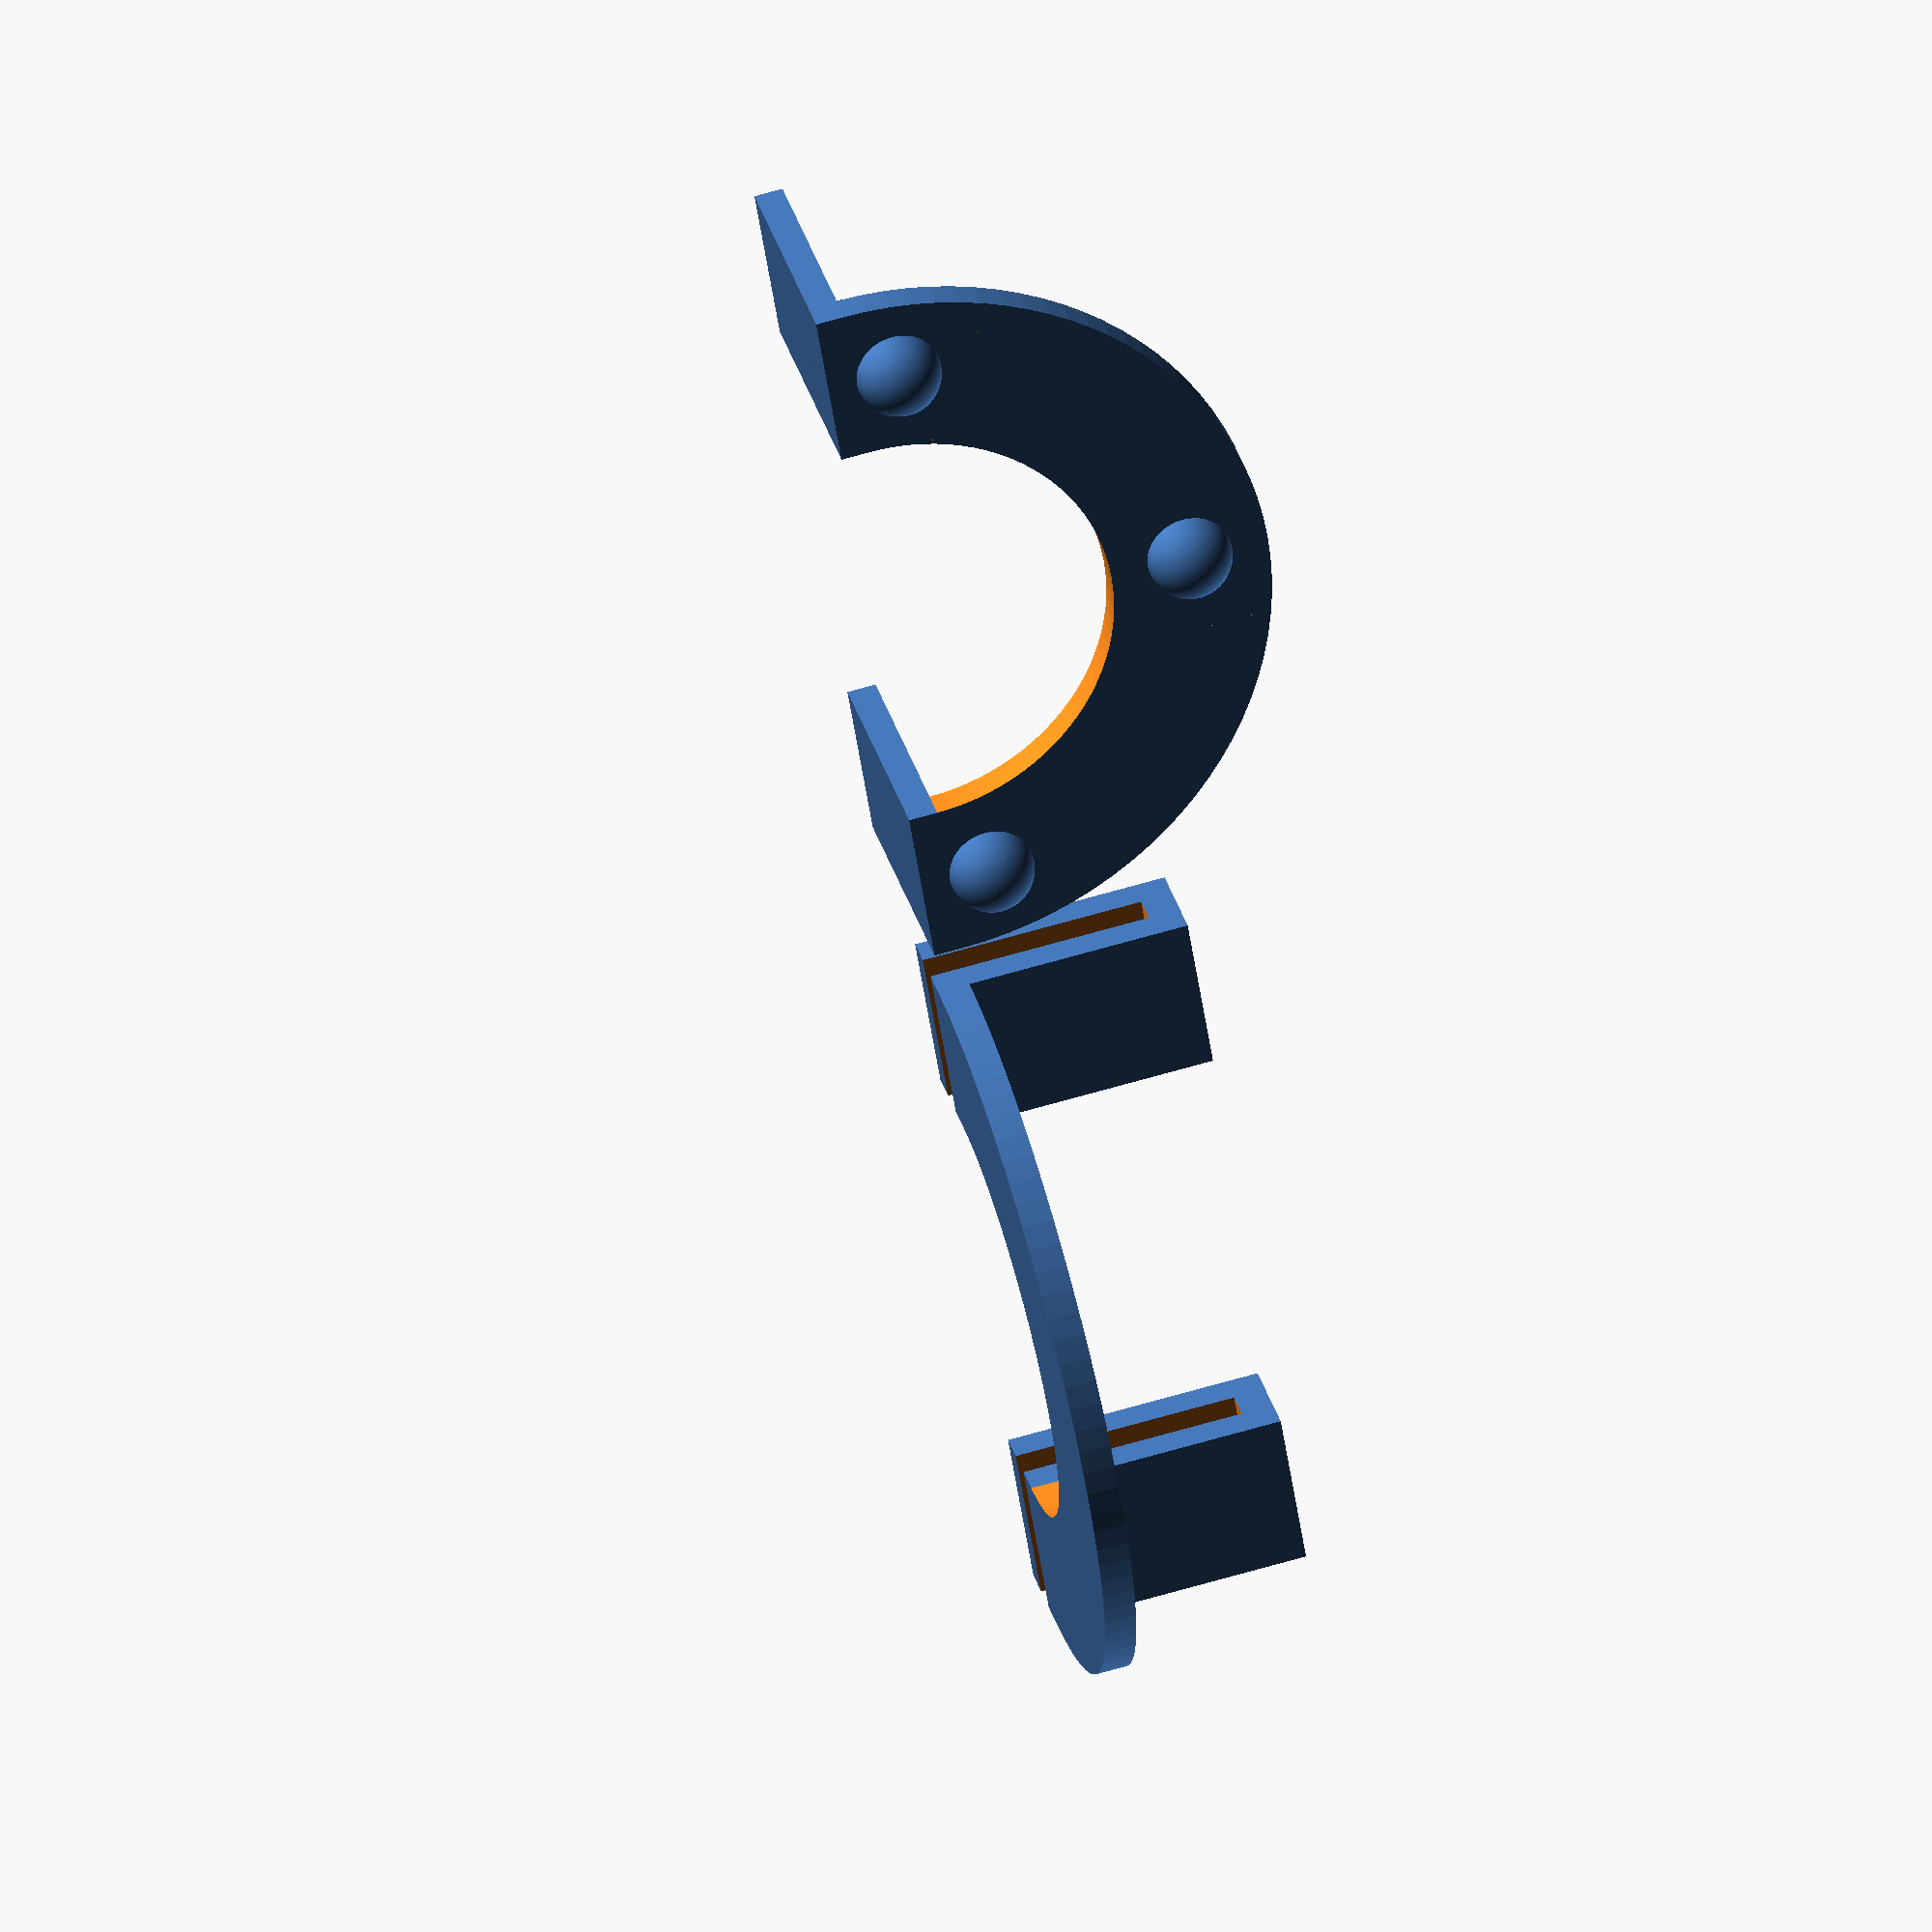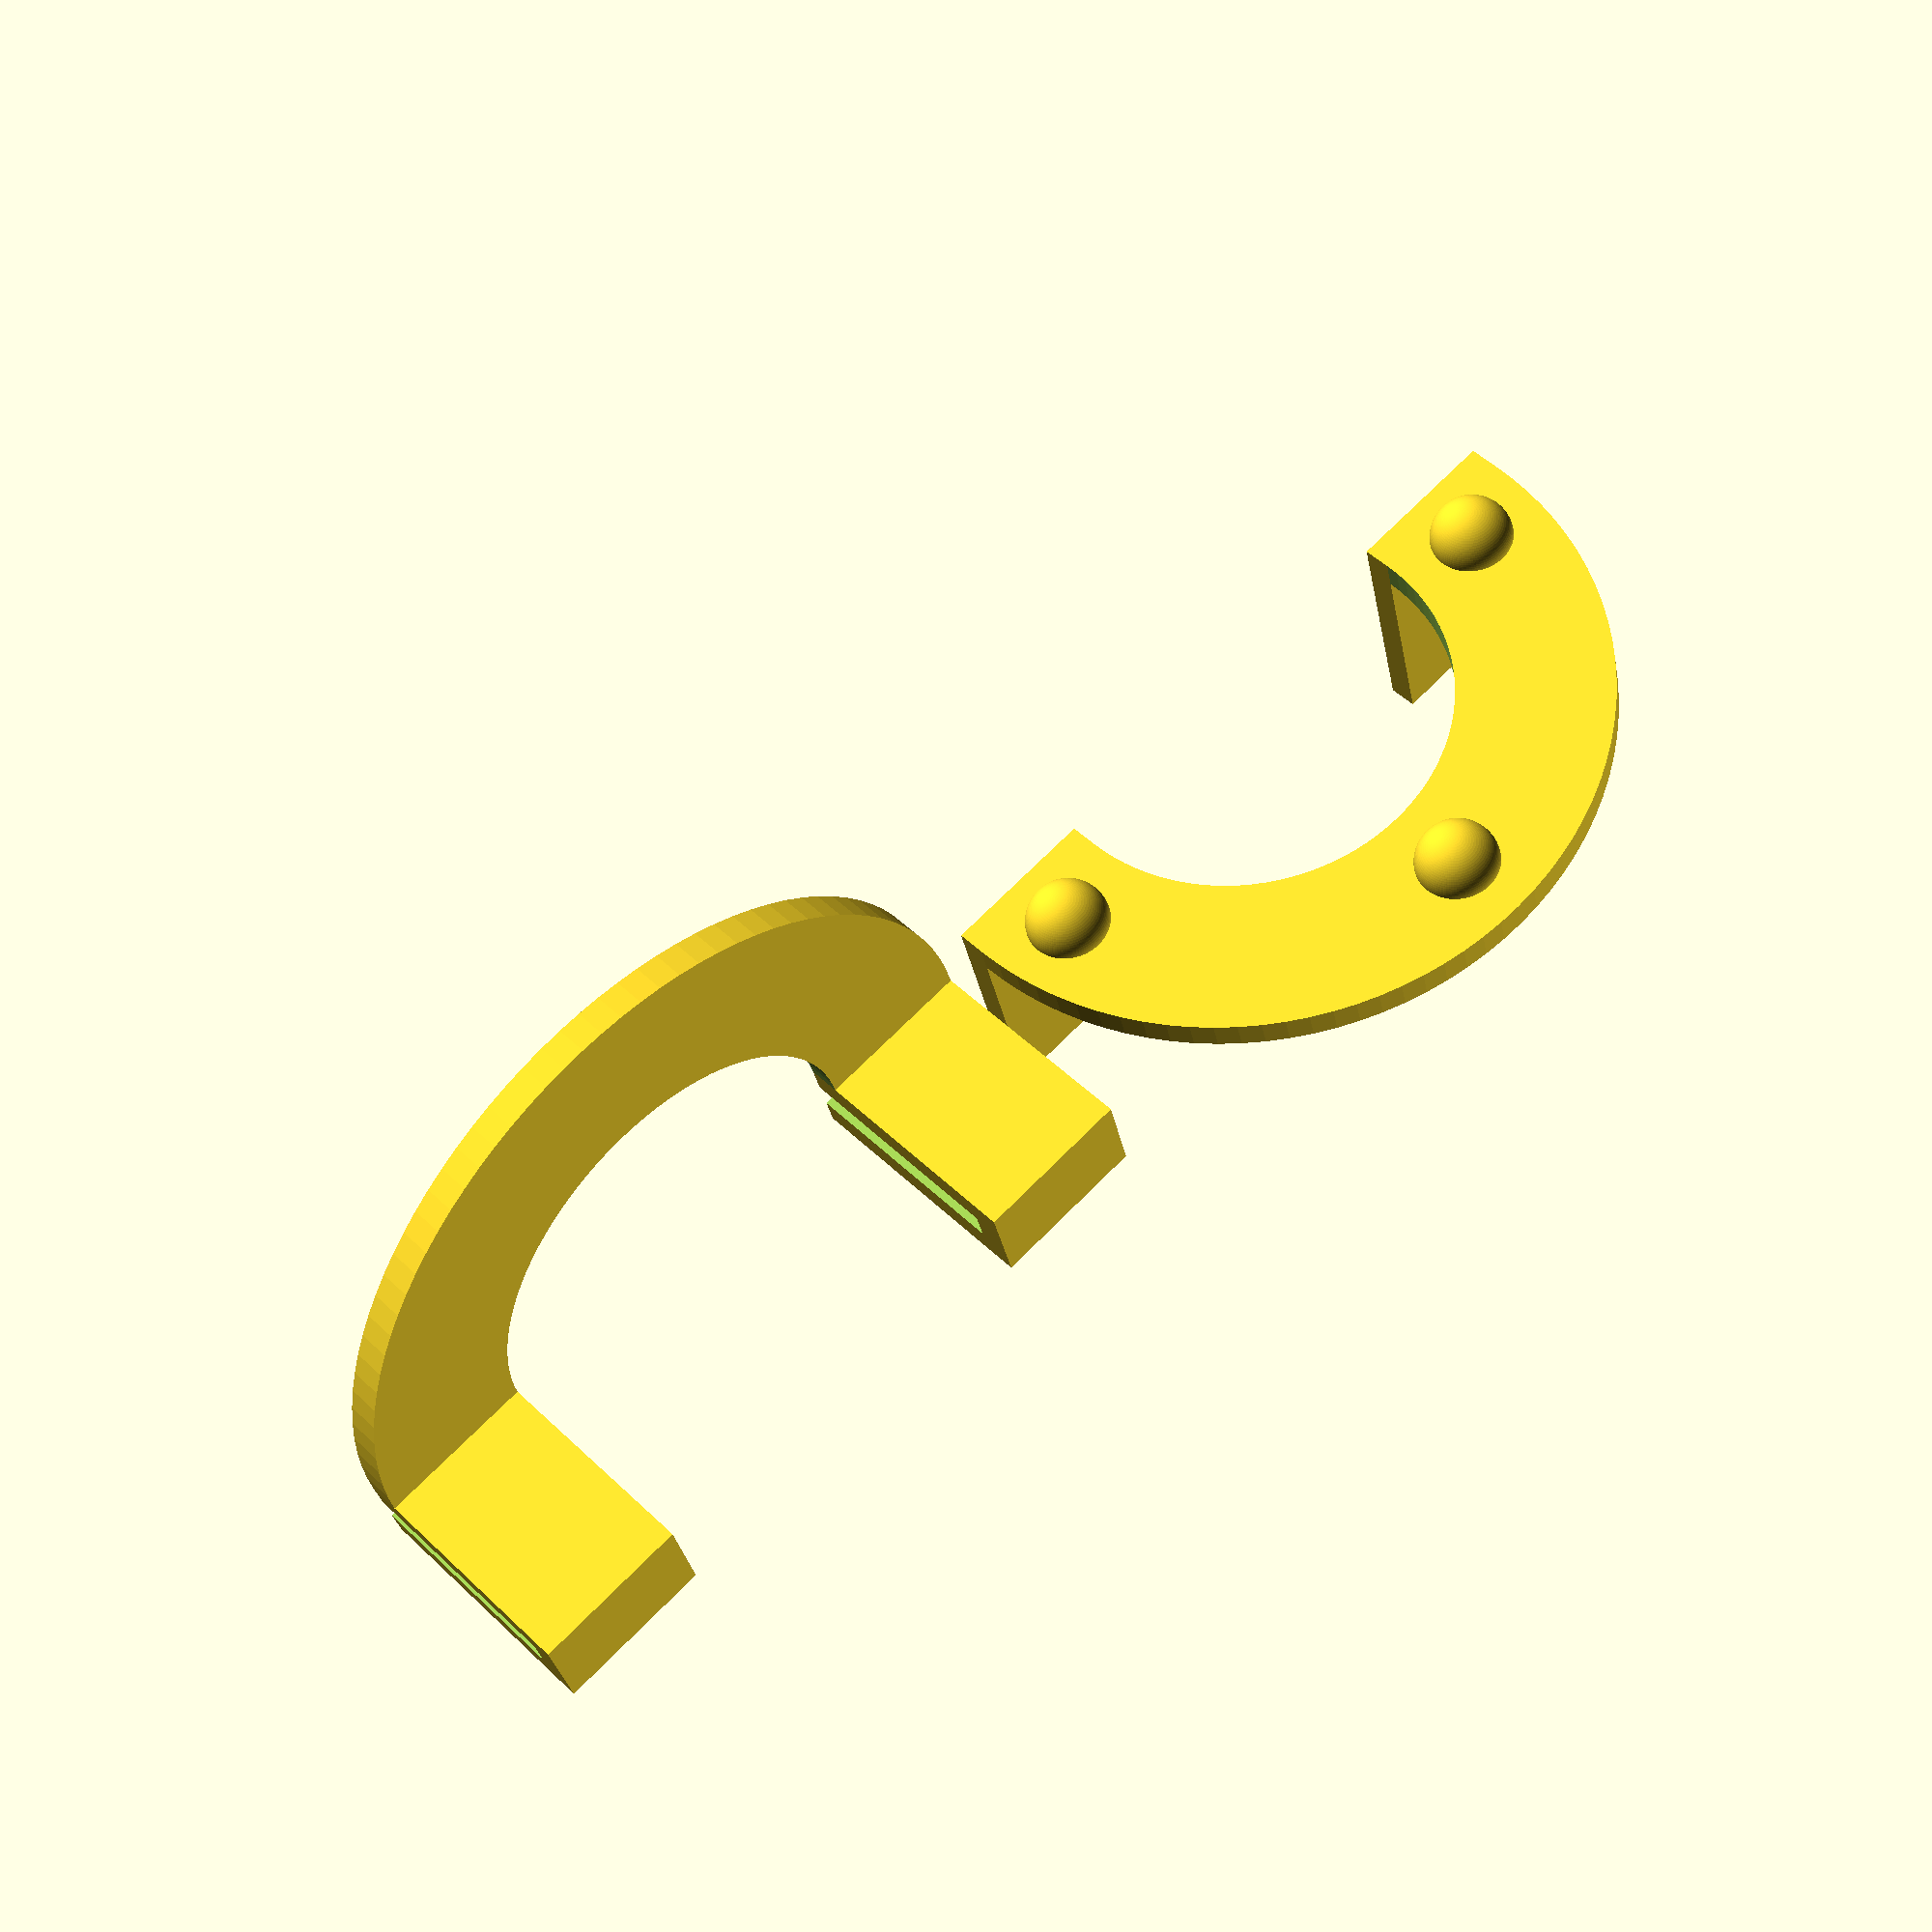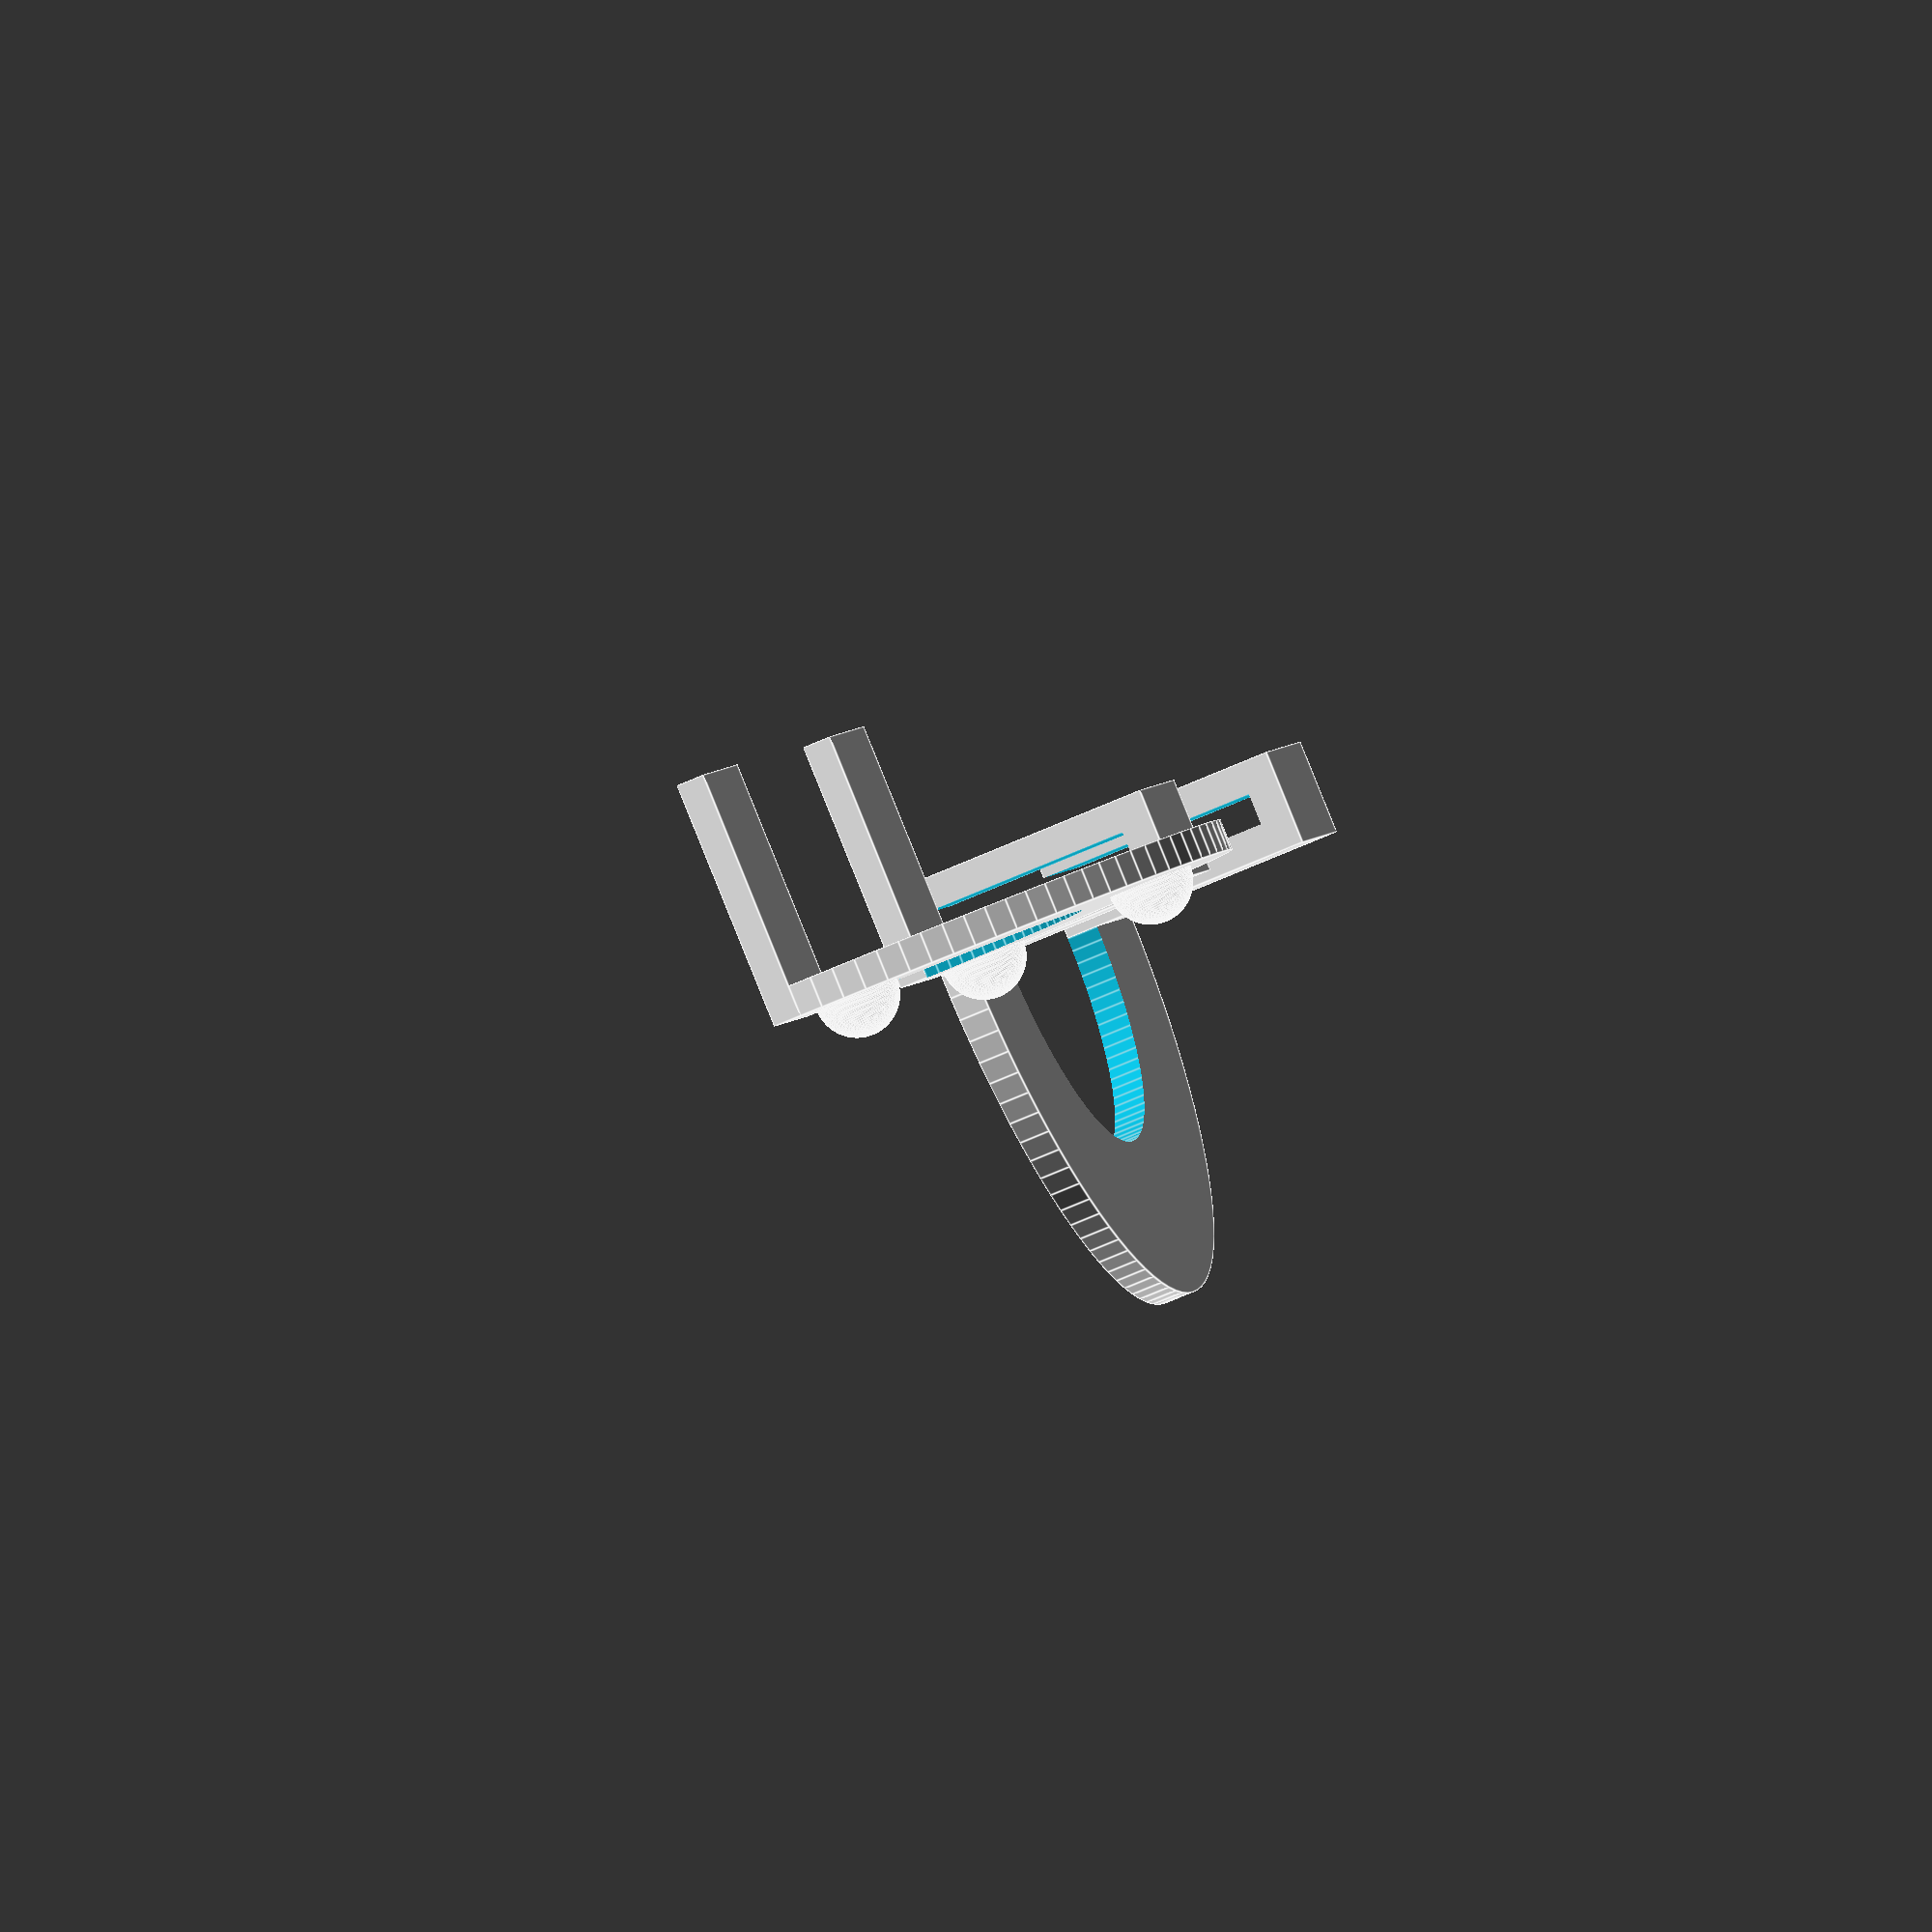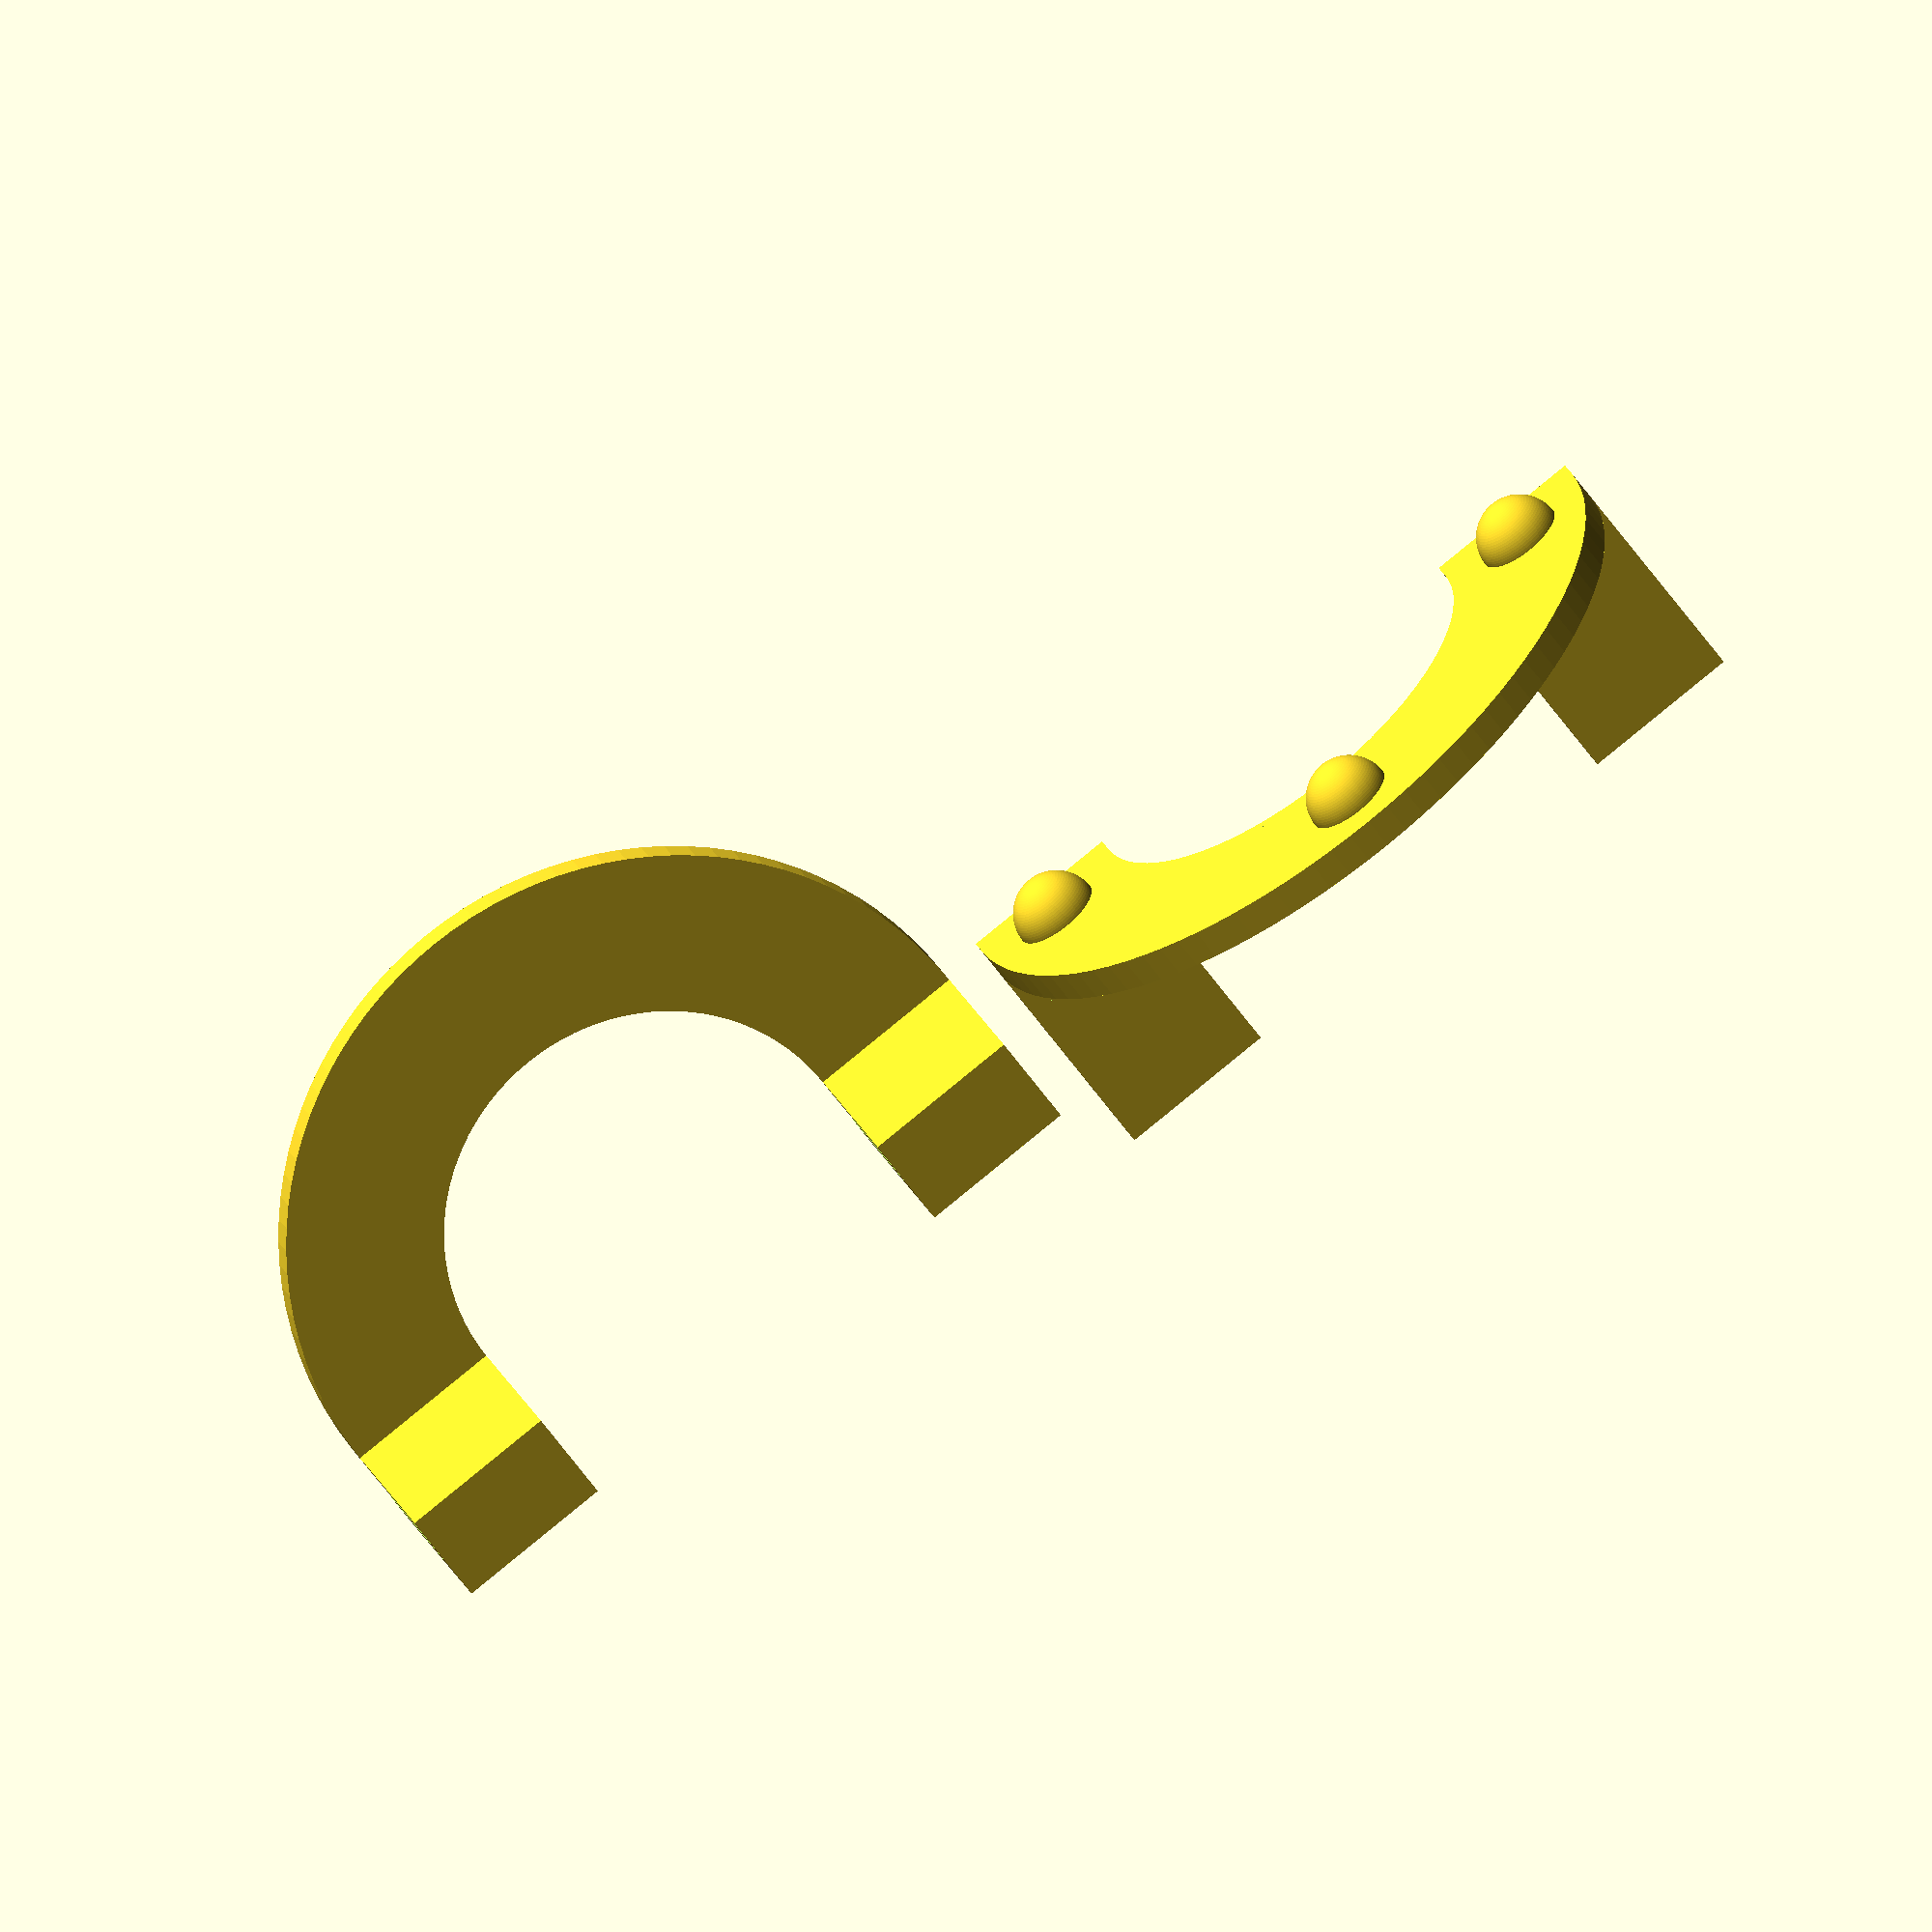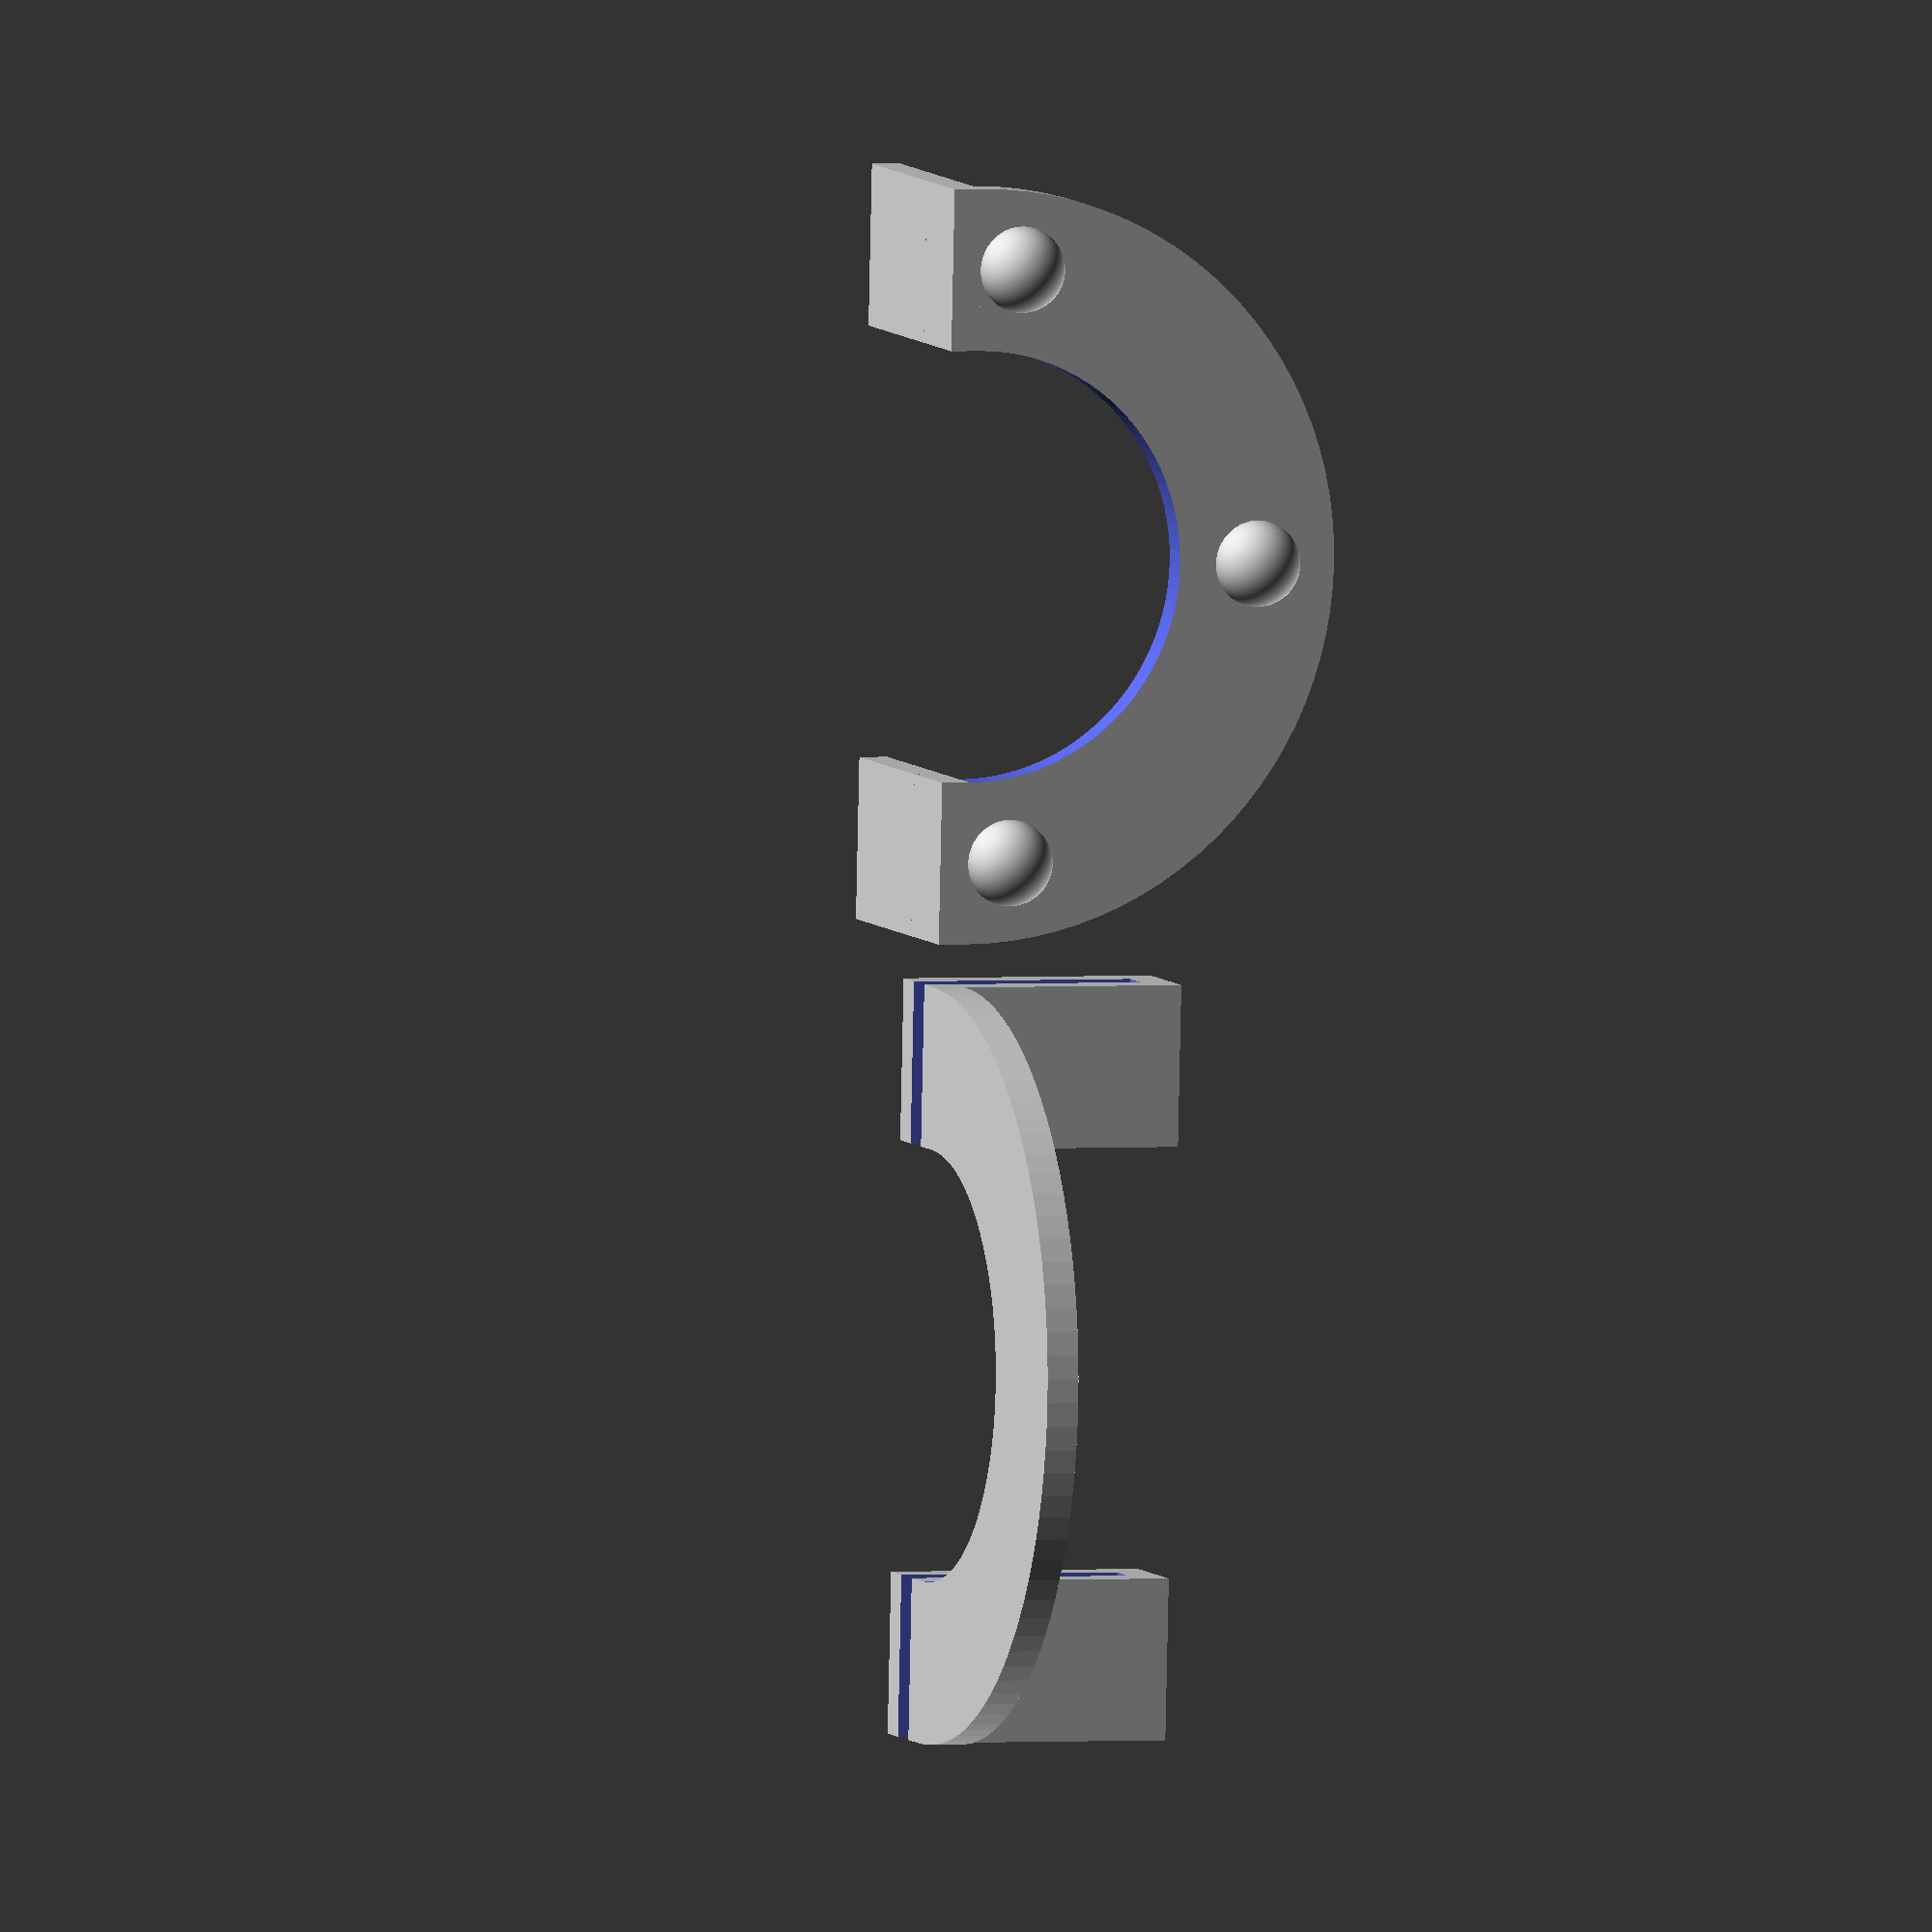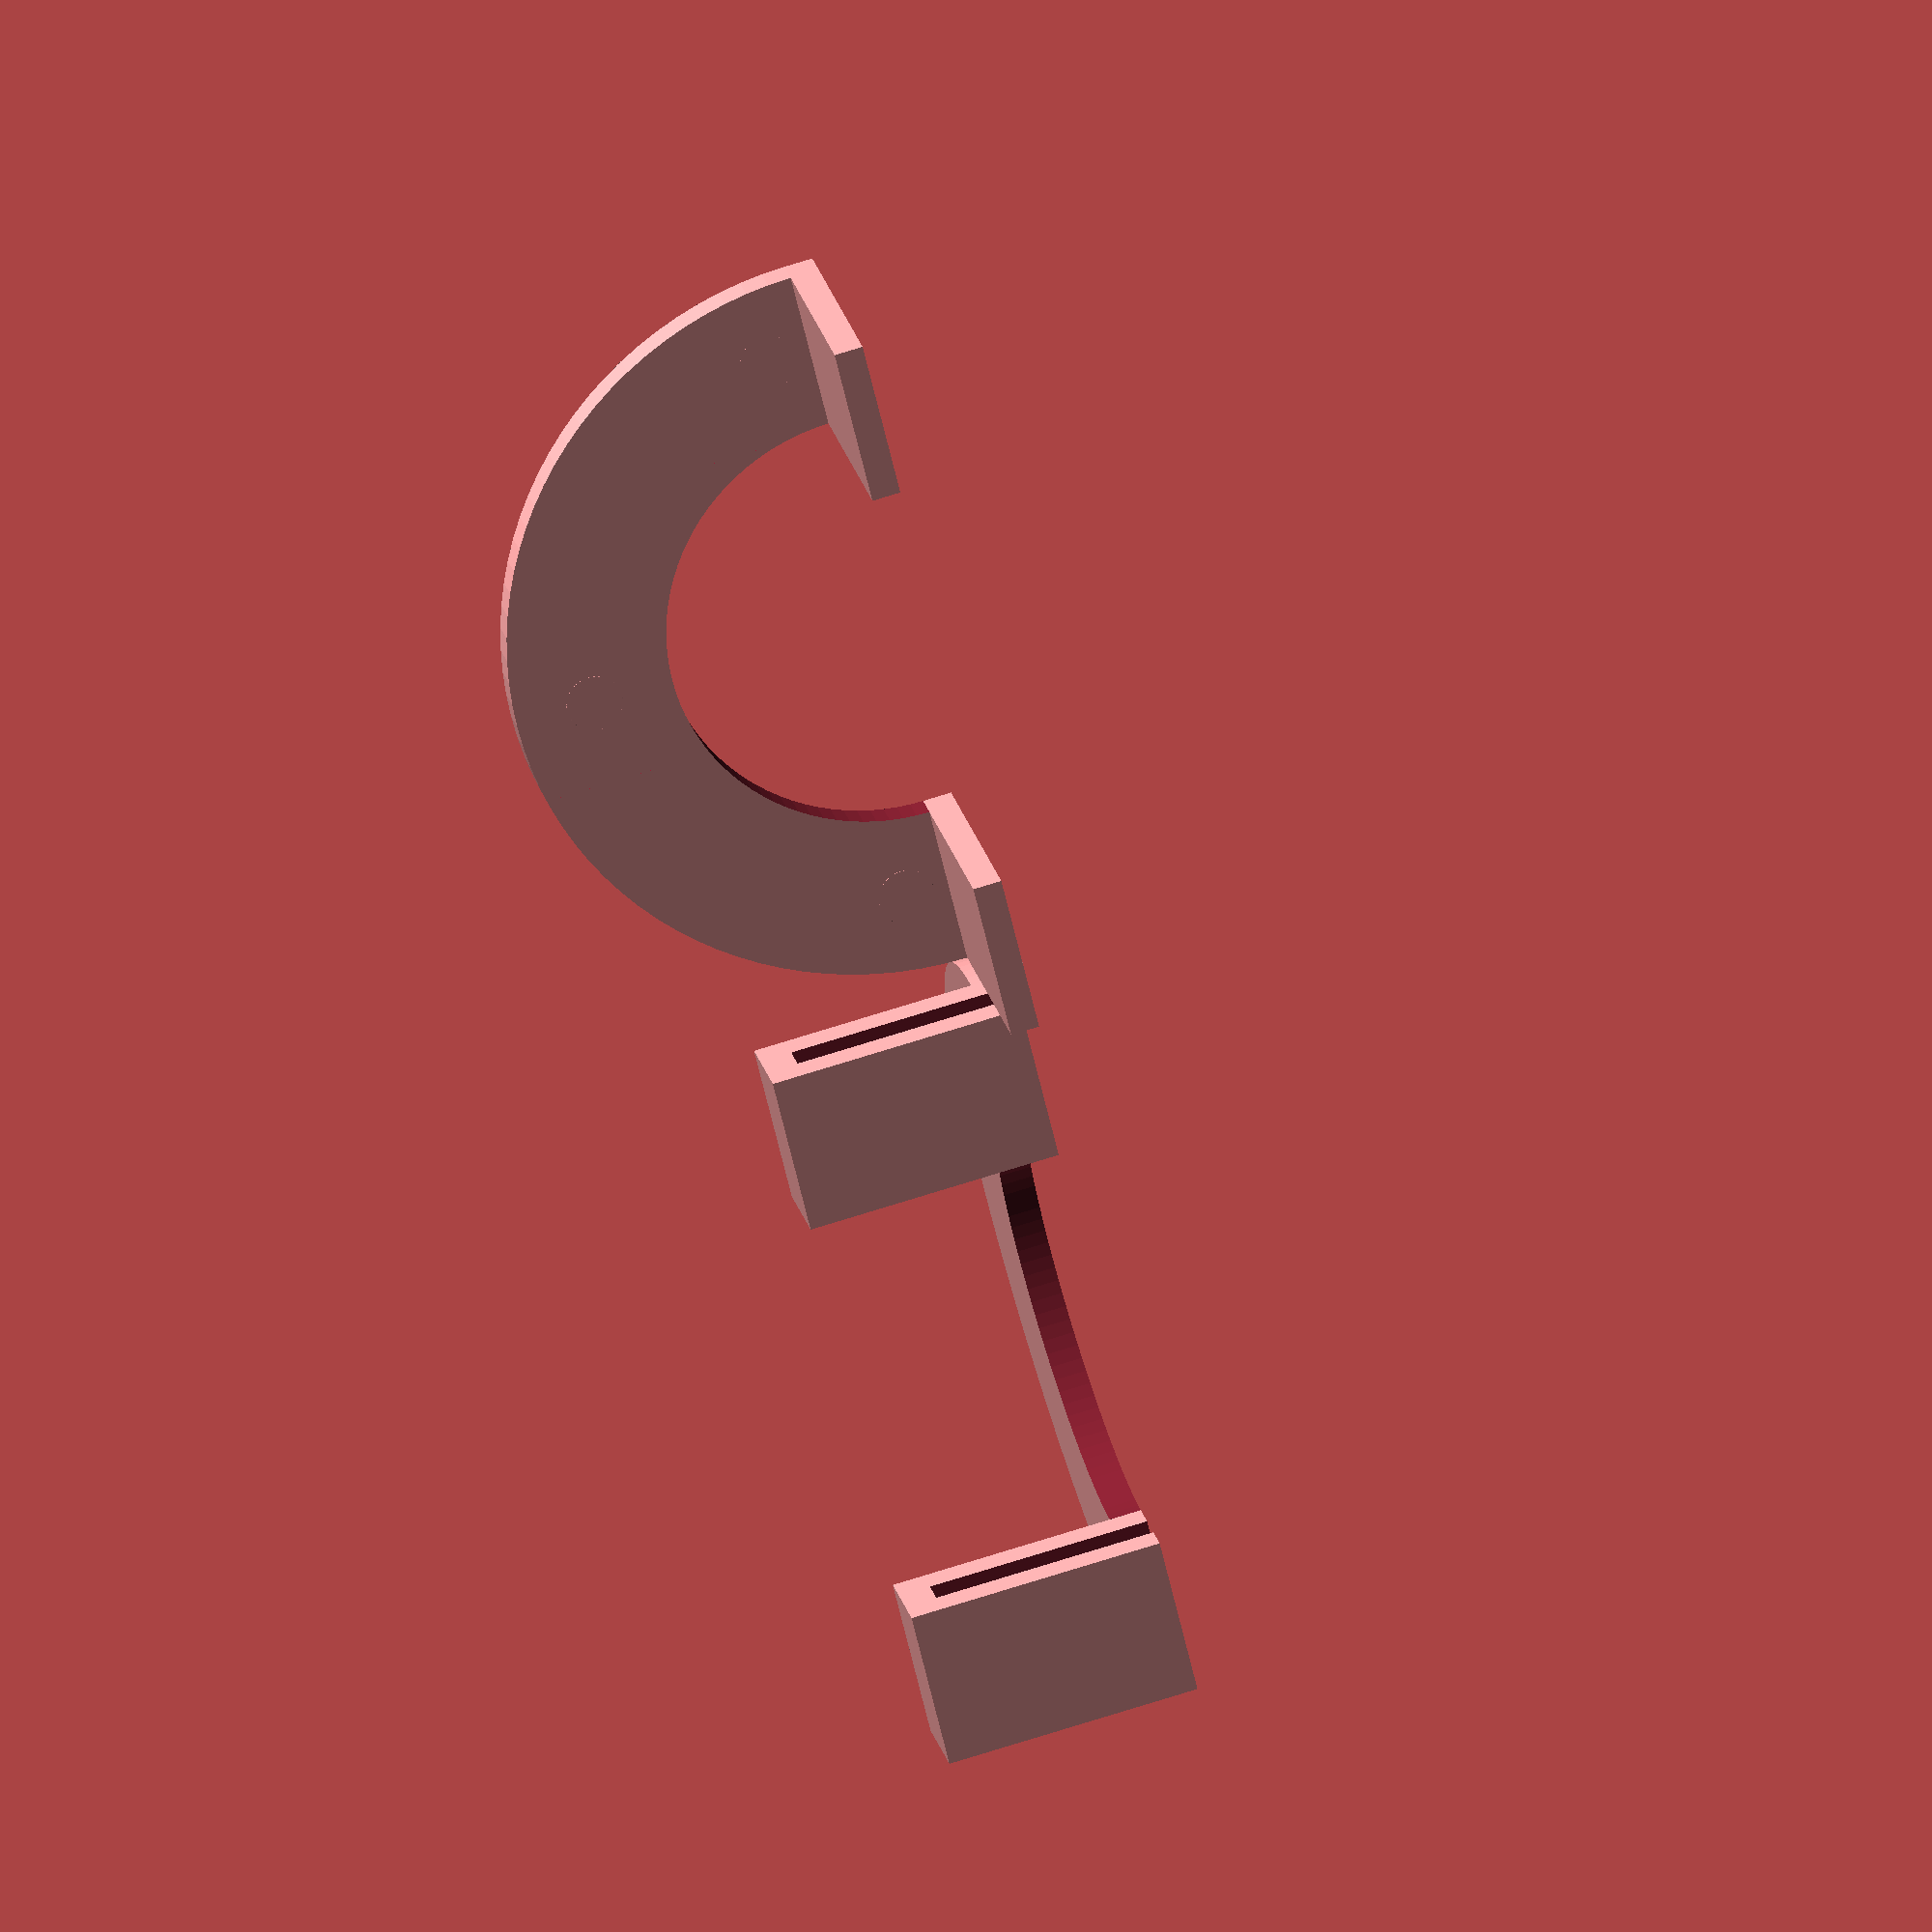
<openscad>
/* [Global] */
//total diameter in cm
diameter = 35;

//hole diameter in mm
hole_diameter = 20;

//thickness in mm
thickness = 1.5;

//knob radius in mm
knob_radius = 2;

handle_height = 12;

/* [Hidden] */
outter_radius = diameter/2.0;
inner_radius = hole_diameter/2.0;
acc = 100;
height=handle_height;

module half_ring(){
    difference(){
        cylinder(r=outter_radius,h=thickness,$fn=acc);
        translate([0,0,-1]){
            cylinder(r=inner_radius,h=thickness+2,$fn=acc);
        }
        
        translate([-2*outter_radius,0,-1]){
            cube([4*outter_radius,2*outter_radius,2*outter_radius]);
        }
        
        
    }
}

module block(){
    difference(){
        cube([outter_radius-inner_radius,3*thickness,height]);
        translate([-1,thickness,-thickness])cube([outter_radius-inner_radius+2,thickness,height]);
    }
}

module part1(){
    half_ring();
    translate([-outter_radius,0,0])block();
    translate([inner_radius,0,0])block();
}


module smallblock(){
    cube([outter_radius-inner_radius,thickness*0.9,height]);
}
module knob(){
    difference(){
        sphere(r=knob_radius,$fn=acc);
        translate([-knob_radius*2,-knob_radius*2,0])cube([knob_radius*4,knob_radius*4,knob_radius*2]);
    }
}
module part2(){
    half_ring();
    translate([-outter_radius,0,0])smallblock();
    translate([inner_radius,0,0])smallblock();
    half_circ=(outter_radius-inner_radius)/2;
    translate([0,-(inner_radius+half_circ),0])knob();
    
    translate([inner_radius+half_circ,-knob_radius,0])knob();
    translate([-(inner_radius+half_circ),-knob_radius,0])knob();
}
translate([outter_radius,0,0])part1();
translate([-outter_radius-2,0,thickness])rotate([-90,0,0])part2();


</openscad>
<views>
elev=295.1 azim=123.3 roll=253.5 proj=o view=solid
elev=310.6 azim=165.7 roll=316.5 proj=p view=solid
elev=239.2 azim=119.5 roll=244.5 proj=o view=edges
elev=342.9 azim=143.1 roll=346.1 proj=o view=wireframe
elev=178.0 azim=266.2 roll=288.6 proj=o view=wireframe
elev=108.1 azim=219.7 roll=107.6 proj=o view=solid
</views>
